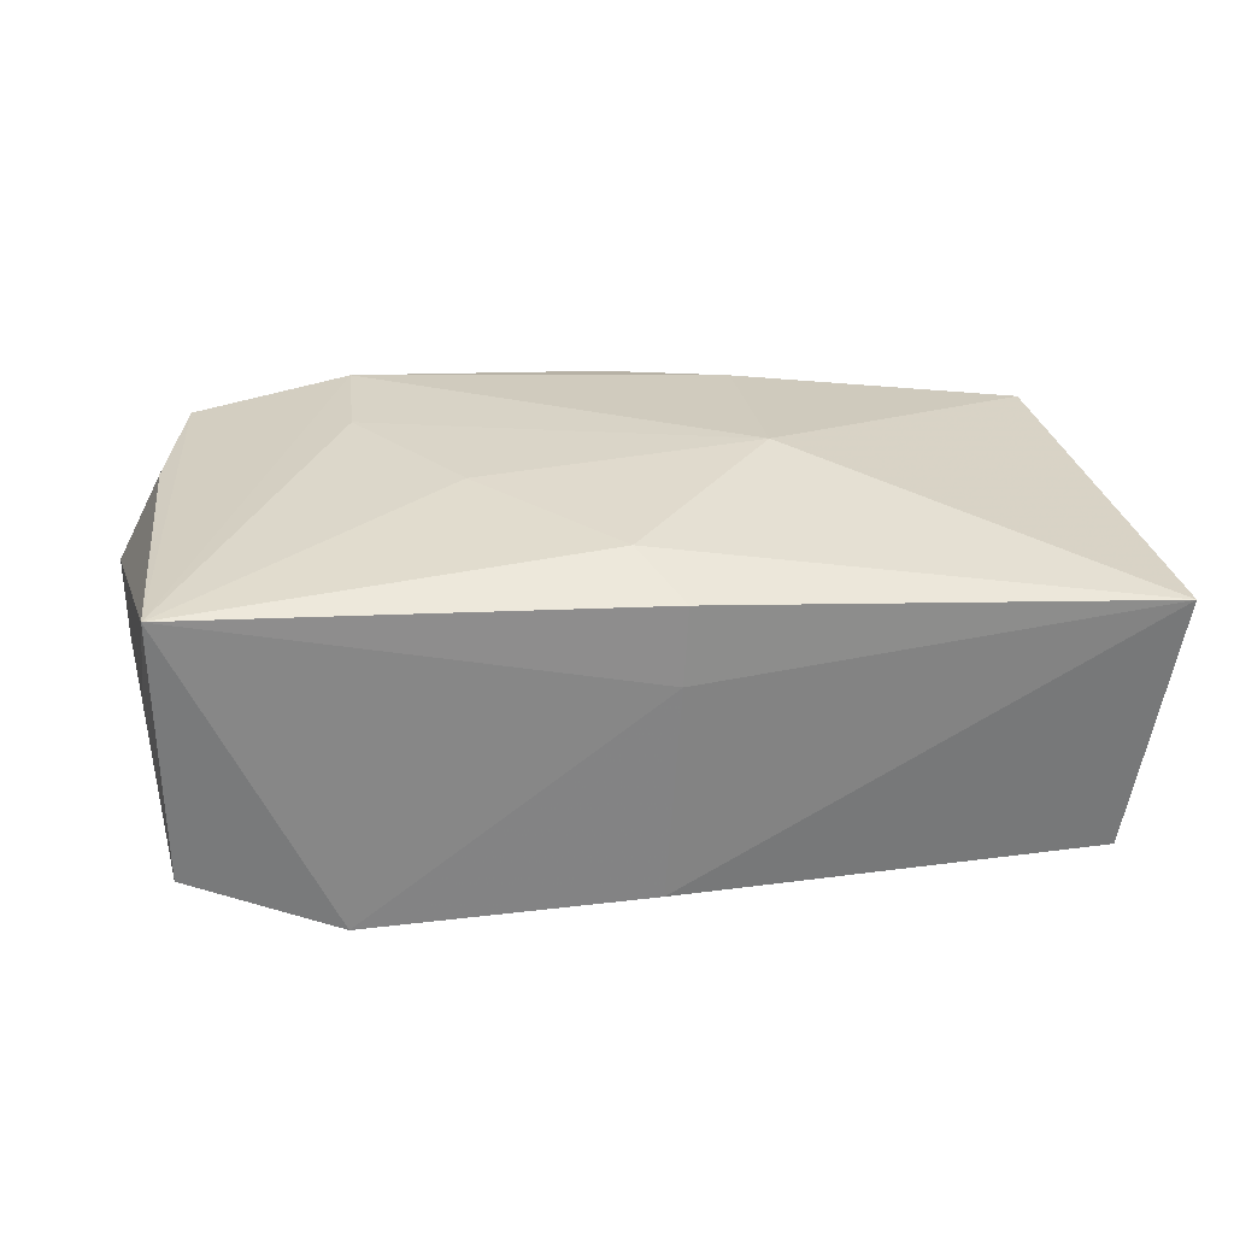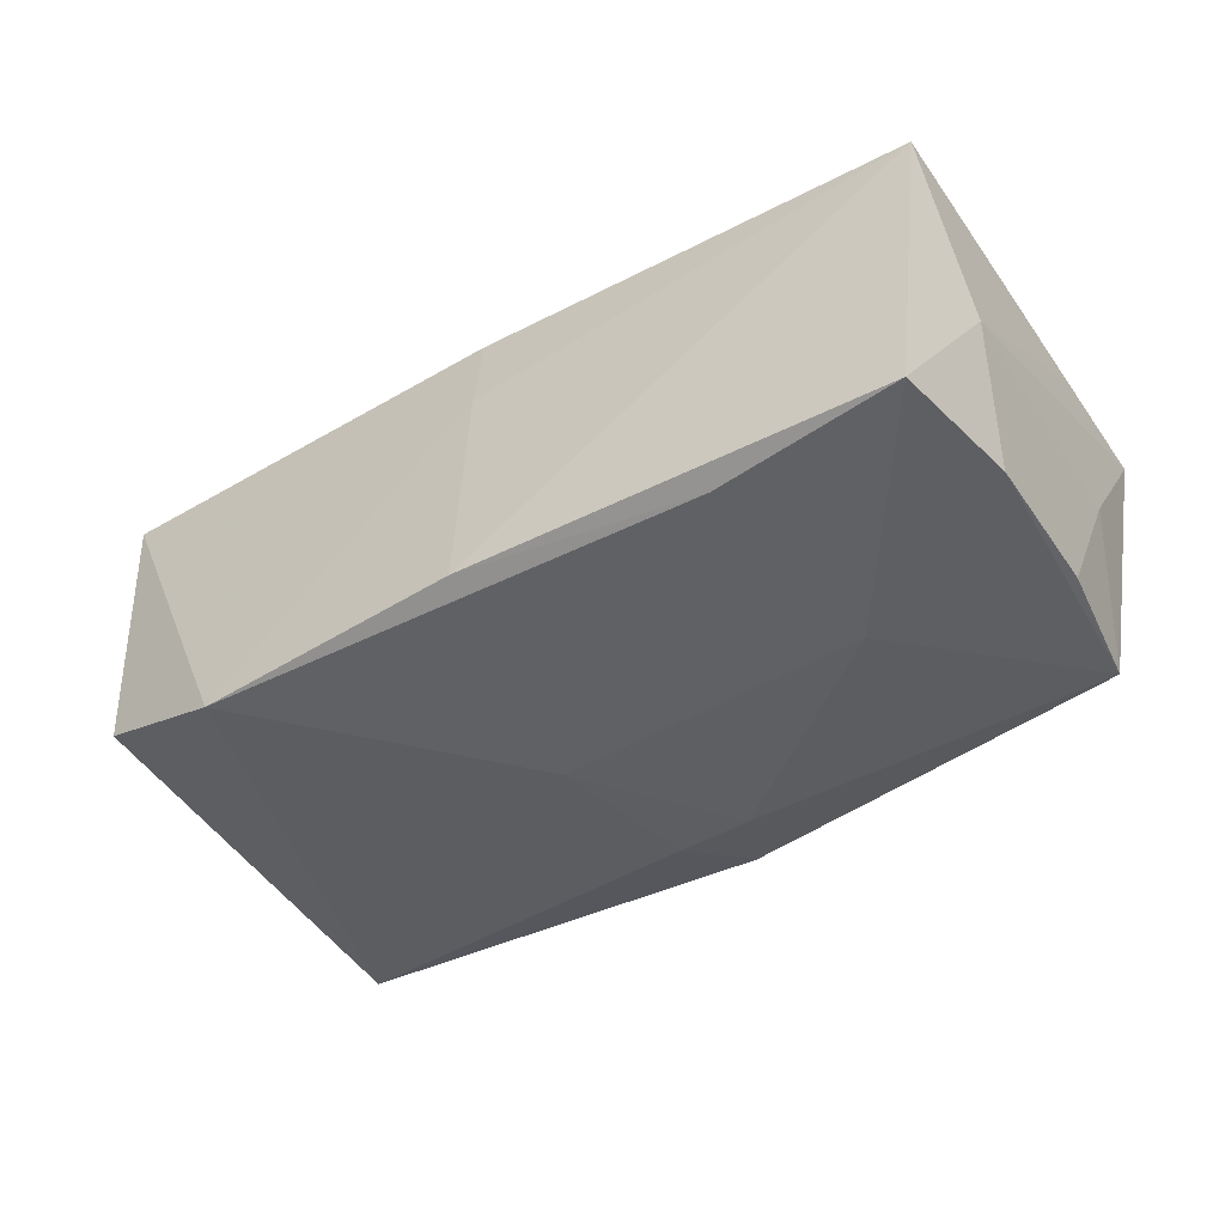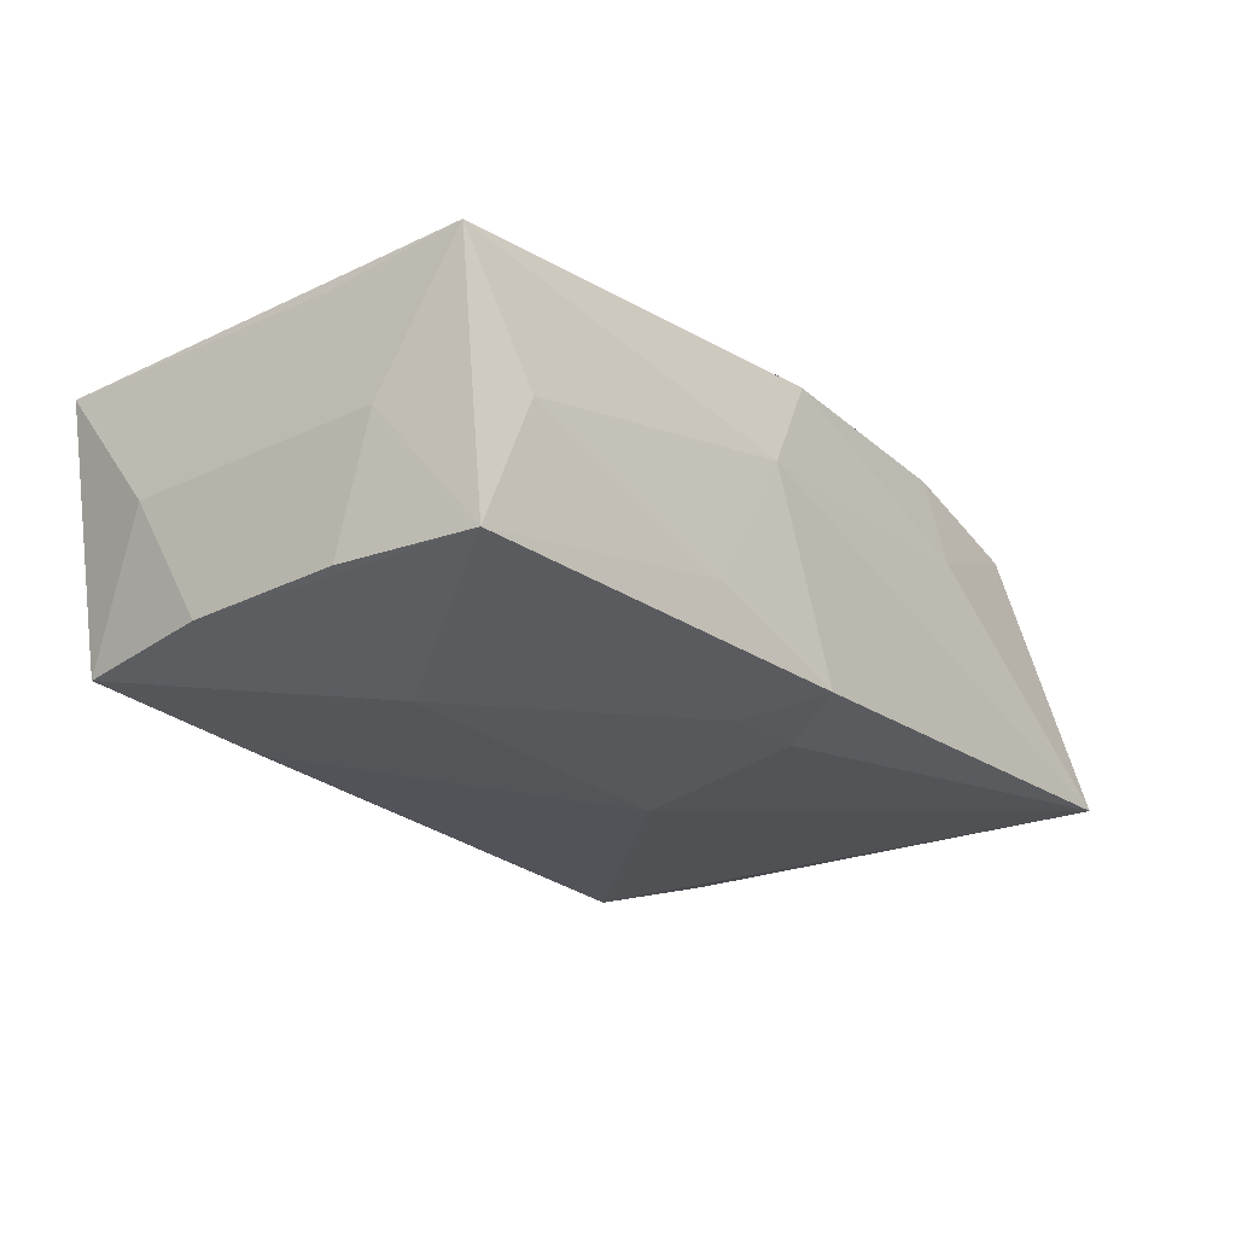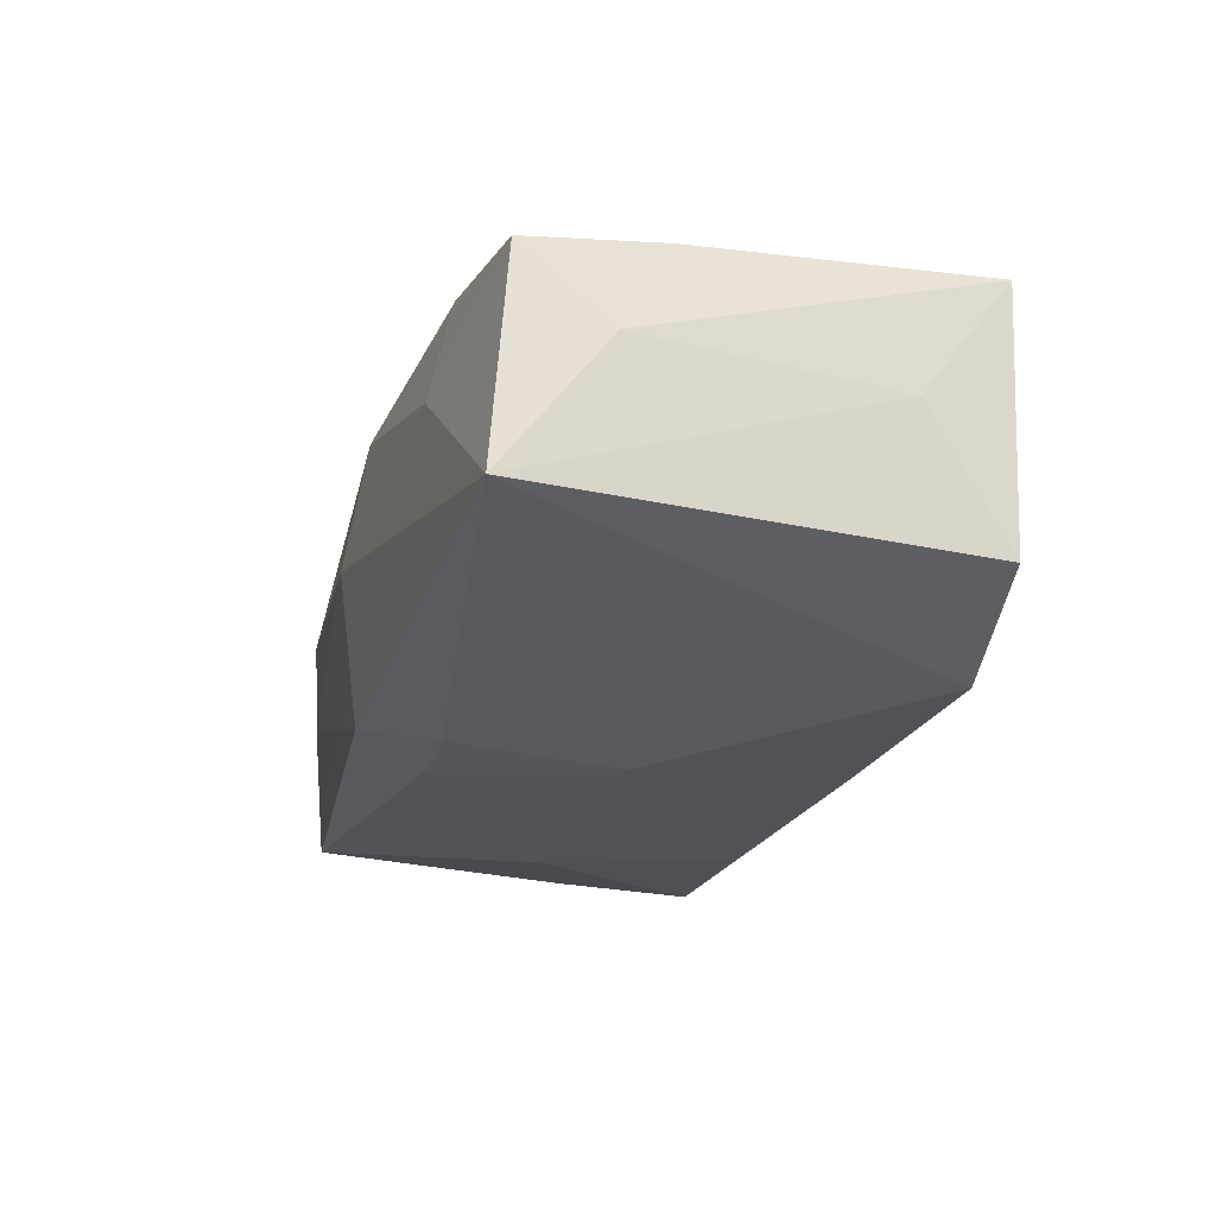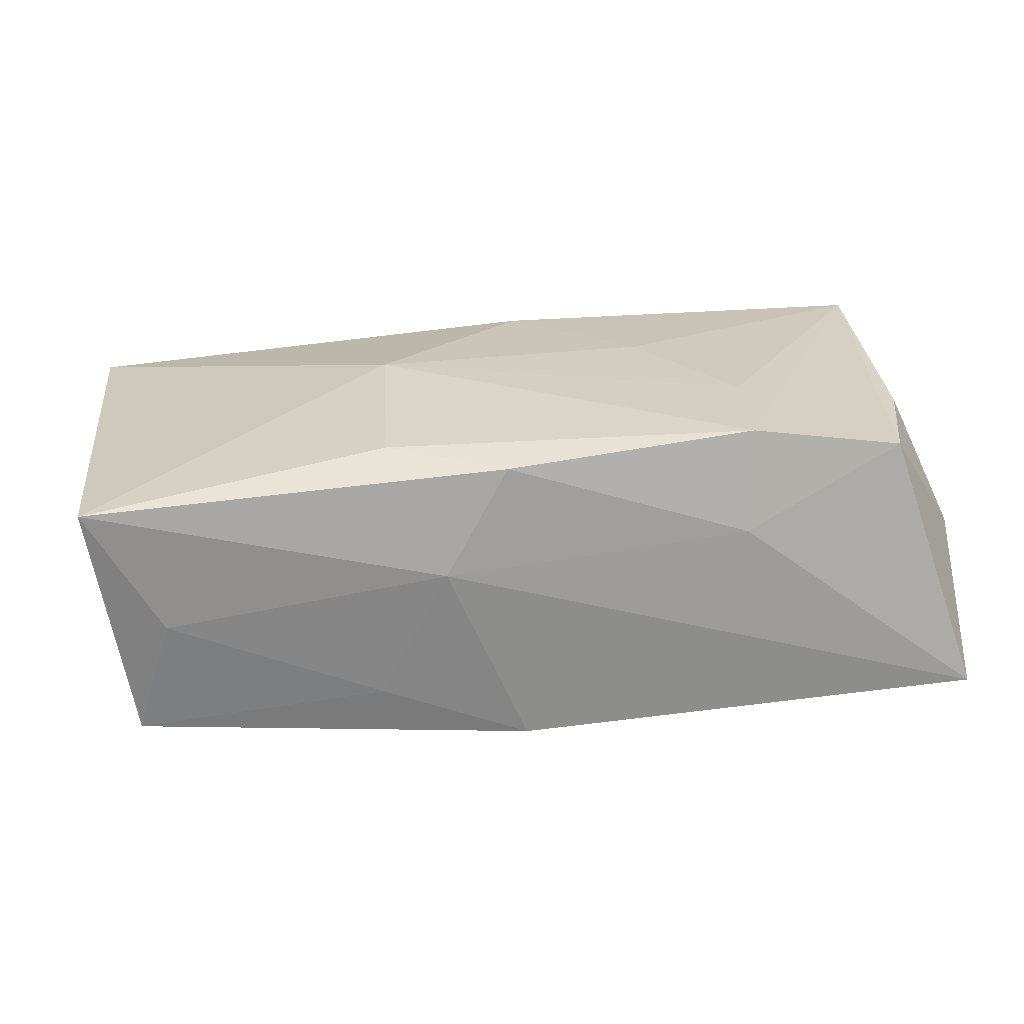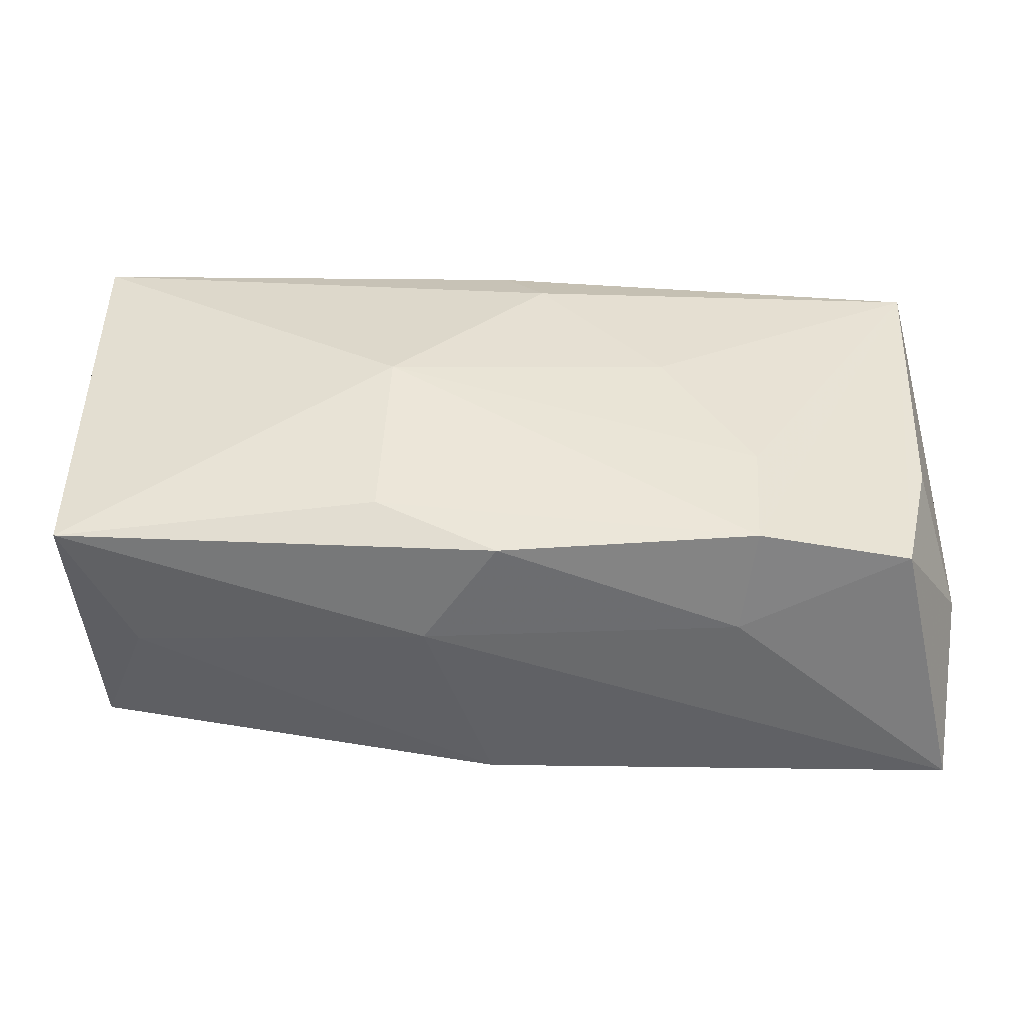
<metadata>
{"format":"obj","ext":"obj","renderer":"f3d","projection":"perspective","resolution":1024,"background":"white","views":[{"elev":29.3,"azim":169.5,"up":"+Z"},{"elev":-43.7,"azim":-146.2,"up":"+Z"},{"elev":-26.5,"azim":-52.5,"up":"+Z"},{"elev":-22.5,"azim":72.0,"up":"+Z"},{"elev":24.2,"azim":-5.9,"up":"+Z"},{"elev":-48.9,"azim":-4.9,"up":"+Y"}]}
</metadata>
<code>
v 0.03588 0.009683 0.002321
v -0.03708 -0.01664 0.008498
v 0.03104 -0.01716 0.0123
v -0.01935 0.01721 -0.01353
v -0.03445 0.01823 -0.01282
v -0.01275 -0.01893 -0.007871
v 0.01789 -0.01964 0.005984
v 0.002827 -0.01404 -0.01335
v -0.03667 -0.009186 -0.002173
v 0.03749 -0.01178 0.002672
v 0.03492 0.01762 0.0131
v 0.00168 0.01403 0.01376
v 0.03361 -0.006623 0.01216
v 0.02298 0.01873 -0.01261
v 0.0003211 0.01947 -0.01218
v -0.00123 0.01911 0.01149
v 0.03477 0.01664 -0.008303
v -0.03532 -0.005173 -0.01182
v -0.03065 -0.01737 -0.001688
v -0.03735 -0.005062 0.007635
v -0.0377 0.01947 0.008479
v -0.003493 -0.01368 -0.01355
v -0.03753 0.01145 -0.002466
v -0.0336 -0.01585 -0.01186
v -0.0008198 0.01947 0.005321
v 0.01906 -0.008261 0.01448
v -0.03578 0.006916 -0.0122
v -0.007296 -0.02027 0.003381
v -0.002166 -0.01939 0.01236
v -0.0005891 -0.01986 -0.012
v 0.01175 0.00309 0.01454
v 0.01839 -0.01779 0.01425
v -0.01124 0.0005 0.01455
v 0.004293 -0.0001553 -0.01461
v -0.0215 0.0004506 -0.01461
v 0.03794 -0.02033 -0.008869
v -0.01185 -0.01523 0.01297
f 5 21 15
f 10 11 13
f 1 11 10
f 10 36 1
f 28 36 7
f 3 36 10
f 10 13 3
f 32 7 3
f 3 7 36
f 11 32 3
f 3 13 11
f 35 24 5
f 34 36 8
f 5 24 27
f 12 21 33
f 33 31 12
f 12 31 11
f 5 15 4
f 34 35 4
f 4 35 5
f 25 15 21
f 26 32 11
f 11 31 26
f 33 32 26
f 26 31 33
f 17 1 36
f 11 1 17
f 37 32 33
f 28 7 29
f 29 7 32
f 32 37 29
f 2 21 20
f 33 21 2
f 2 37 33
f 28 29 2
f 2 29 37
f 22 35 34
f 34 8 22
f 24 35 22
f 20 21 23
f 23 2 20
f 23 21 5
f 5 27 23
f 11 25 16
f 16 25 21
f 16 12 11
f 21 12 16
f 14 36 34
f 14 17 36
f 34 4 14
f 14 4 15
f 11 17 14
f 14 25 11
f 15 25 14
f 24 2 9
f 2 23 9
f 30 22 8
f 30 8 36
f 24 22 30
f 30 36 28
f 30 6 24
f 28 6 30
f 19 2 24
f 24 6 19
f 28 2 19
f 19 6 28
f 18 27 24
f 24 9 18
f 18 23 27
f 18 9 23

</code>
